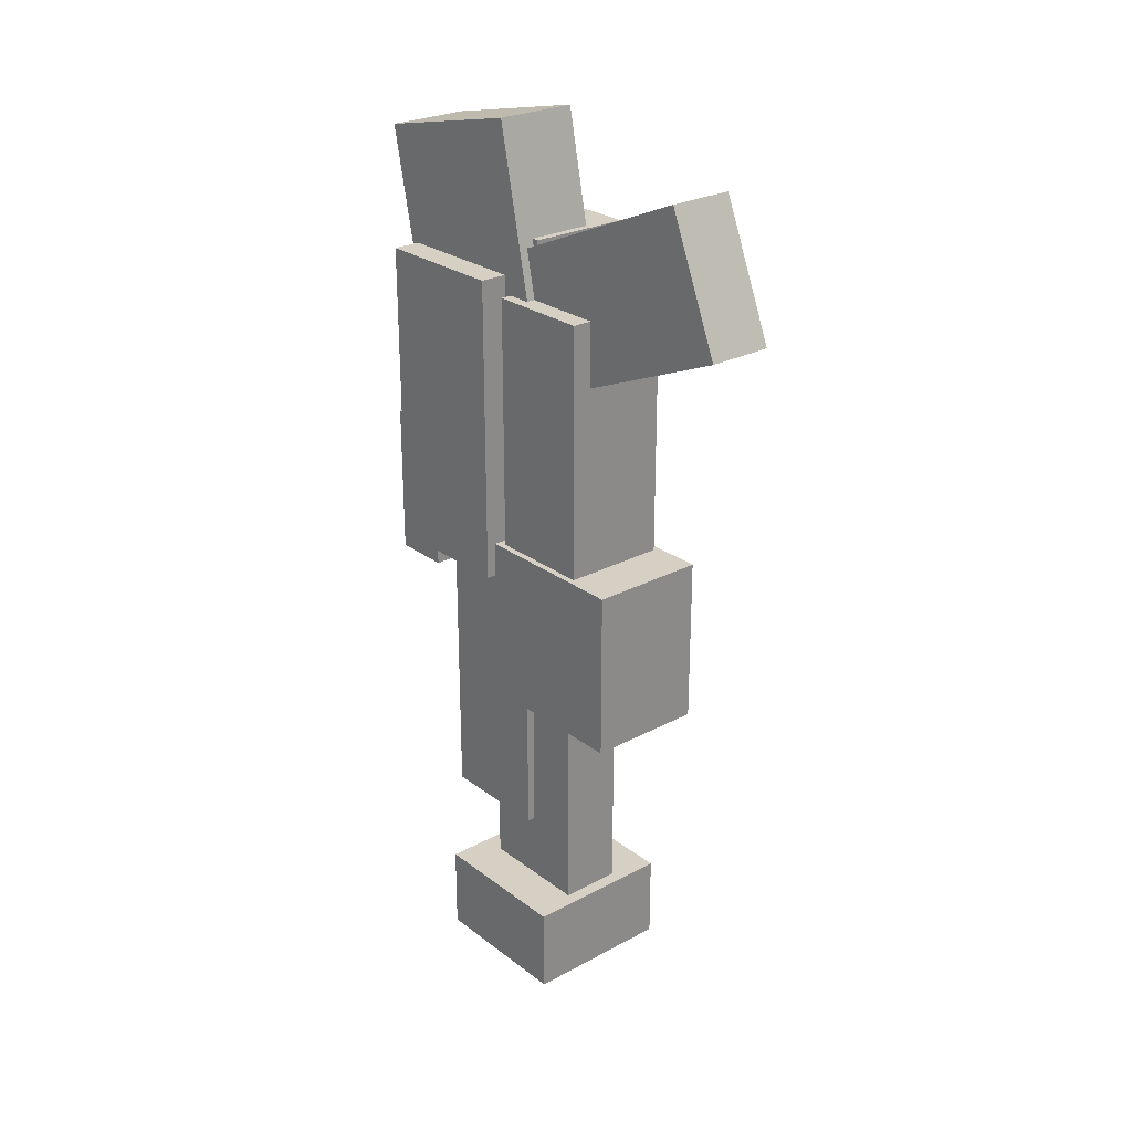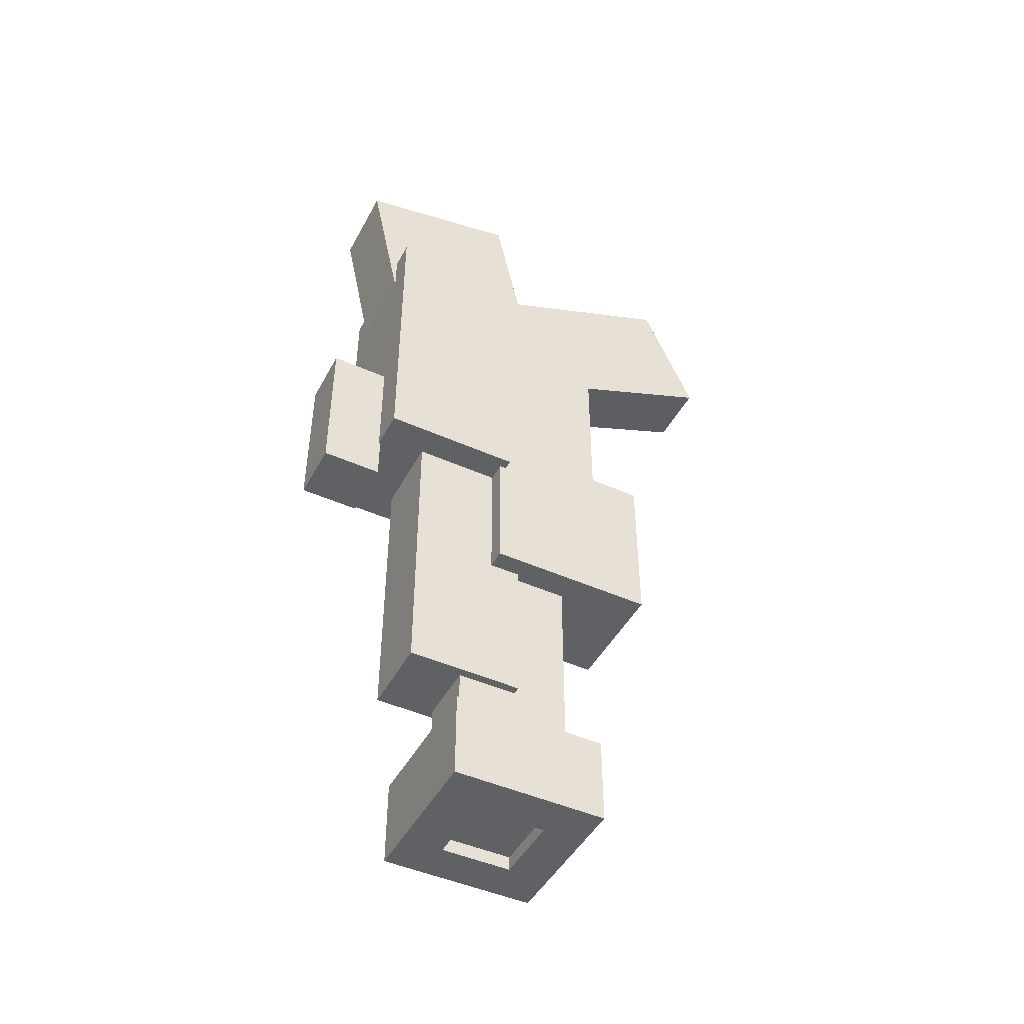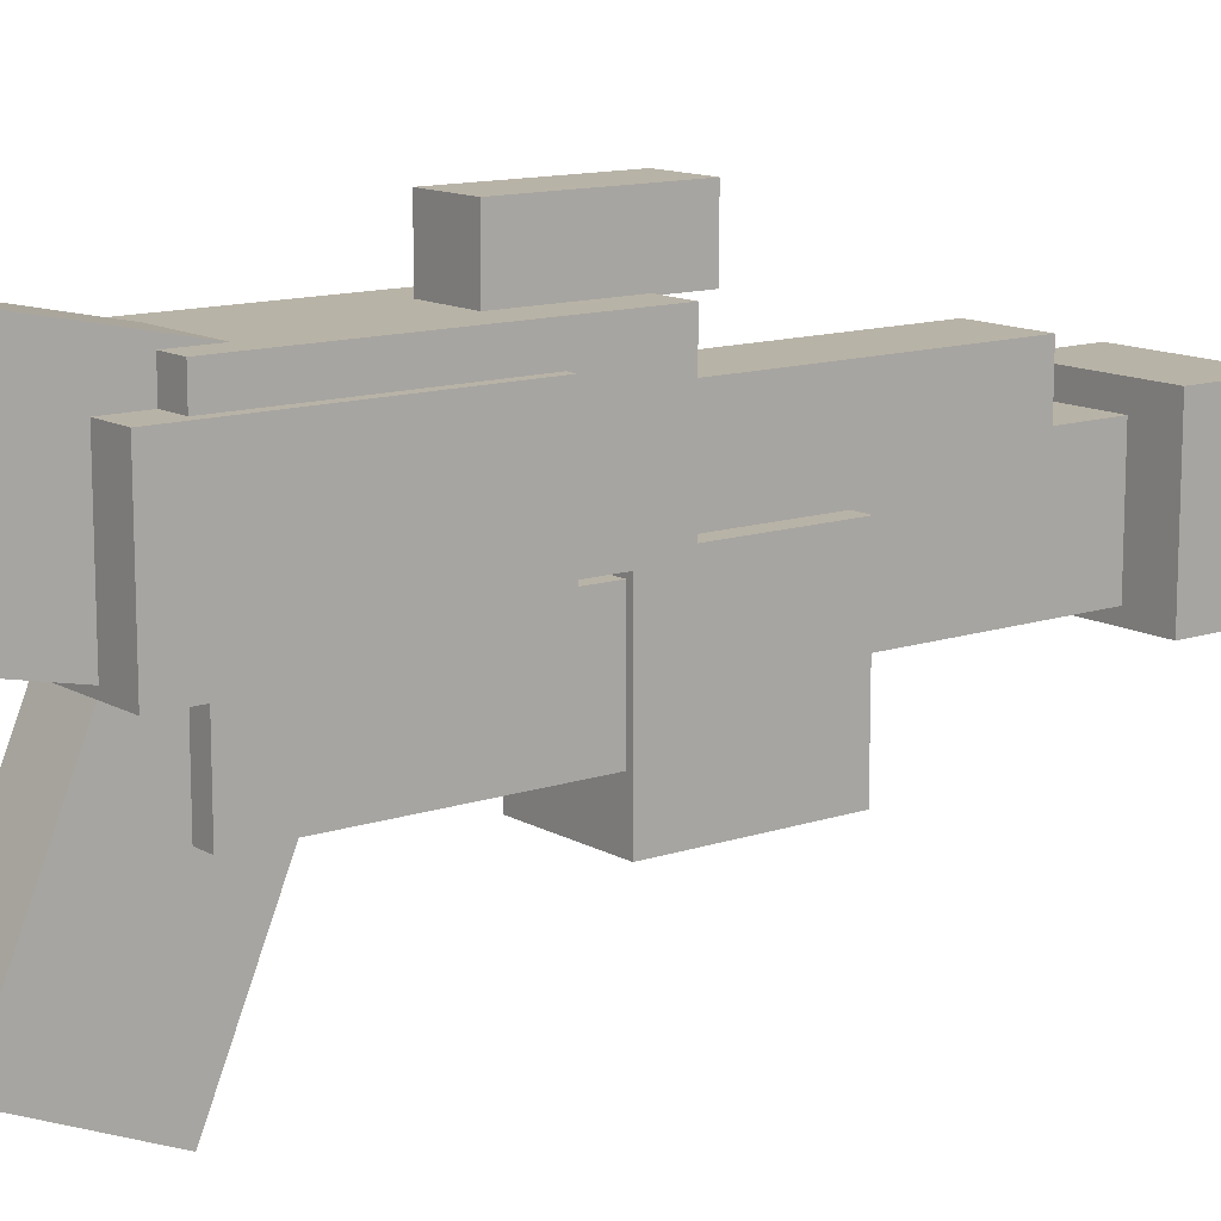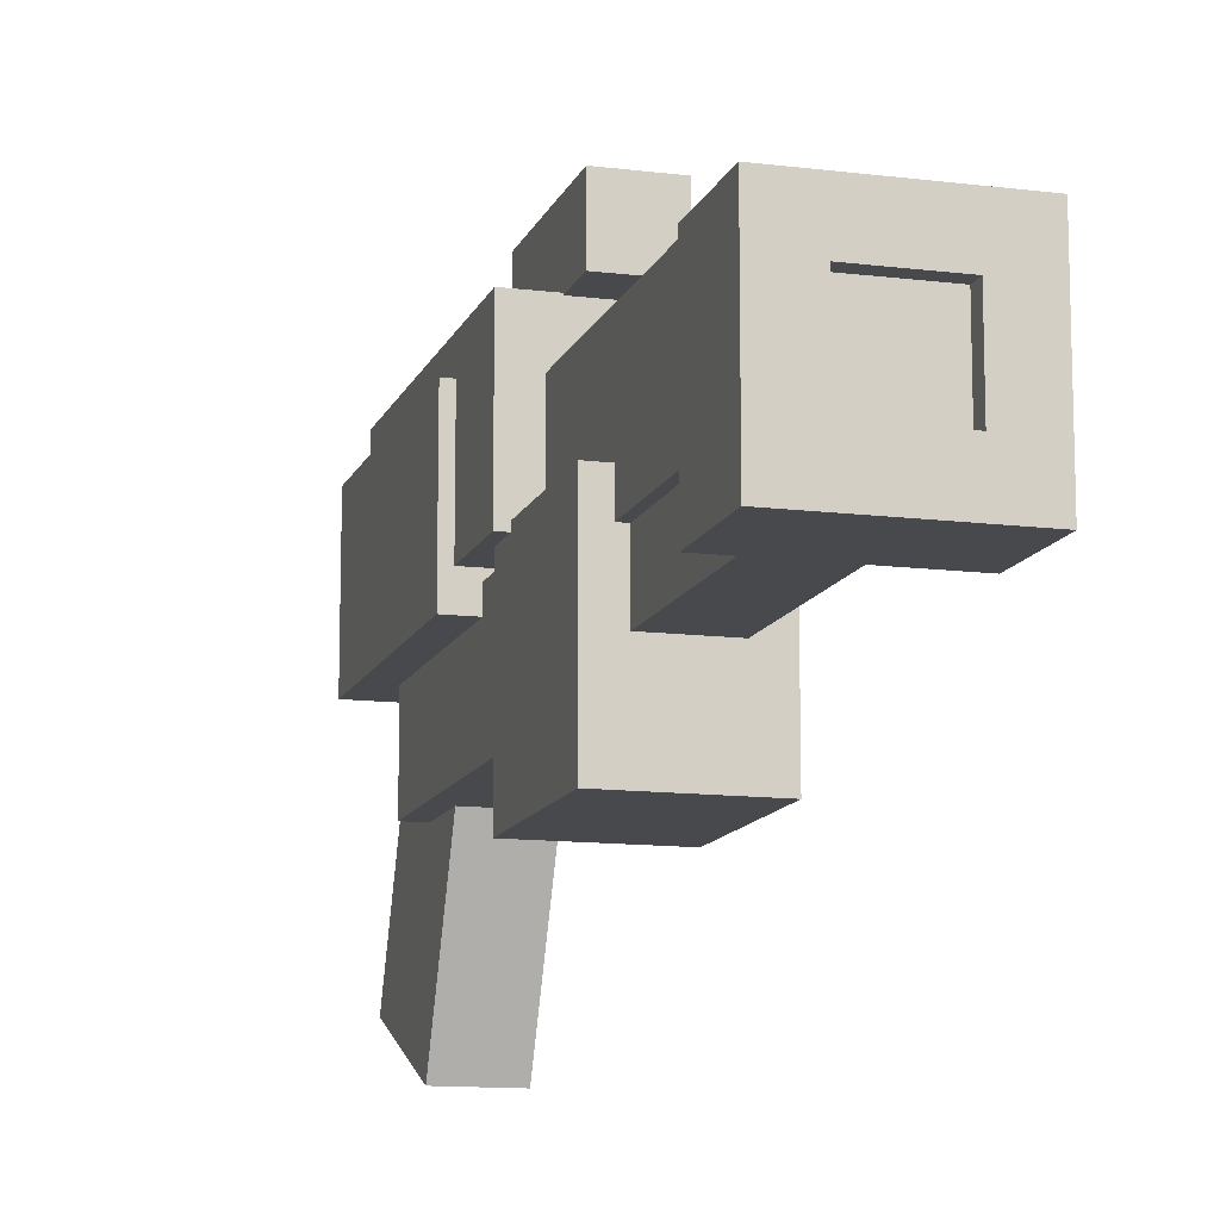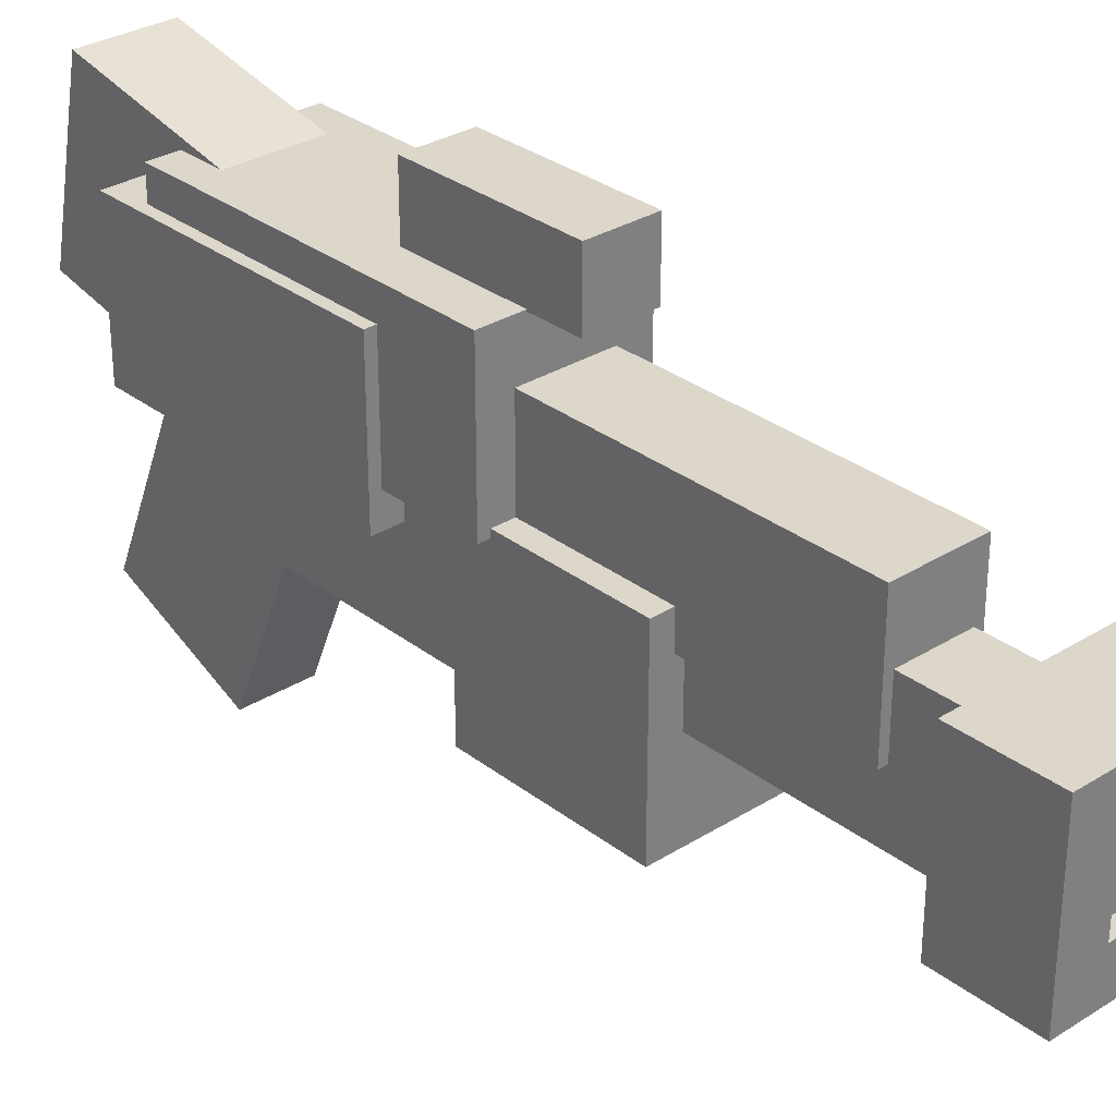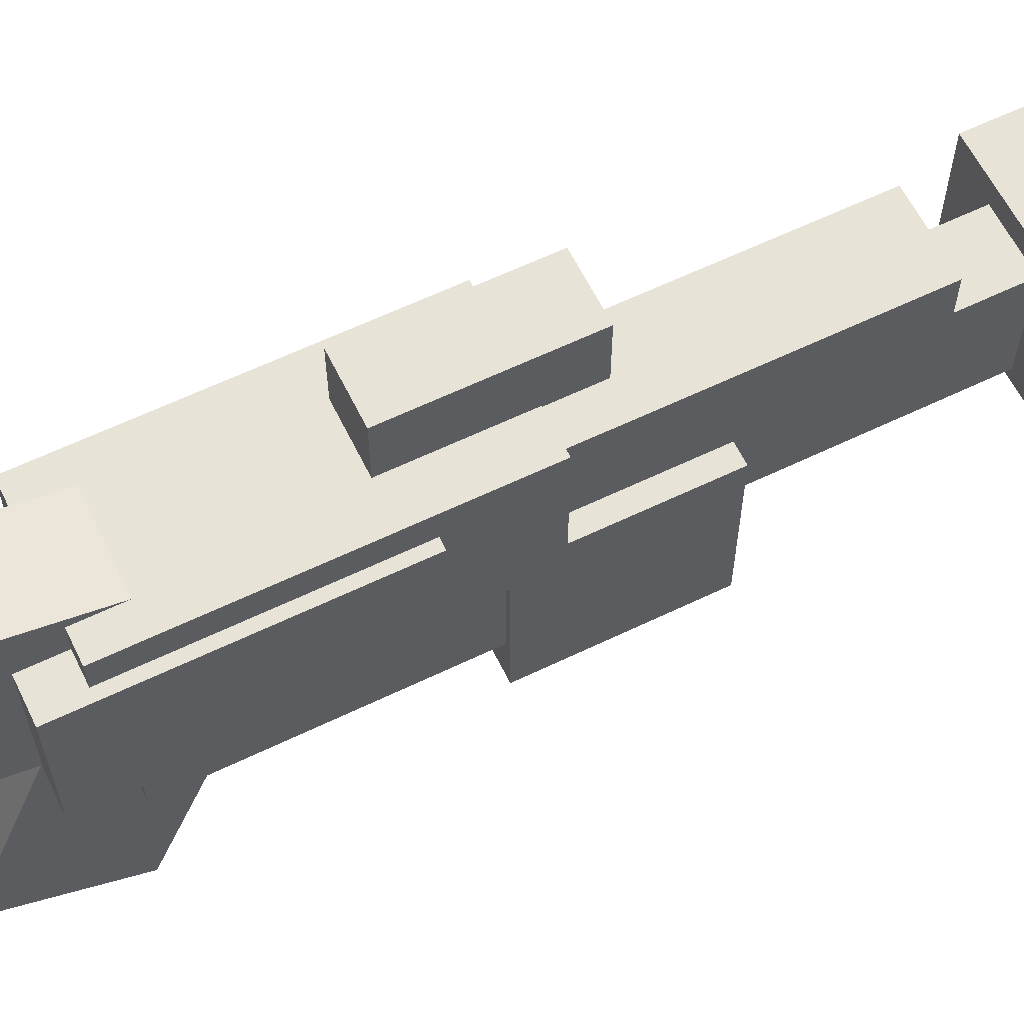
<metadata>
{"format":"obj","ext":"obj","renderer":"f3d","projection":"perspective","resolution":1024,"background":"white","views":[{"elev":26.0,"azim":-40.3,"up":"+Z"},{"elev":-46.3,"azim":-117.1,"up":"+Z"},{"elev":12.7,"azim":52.2,"up":"+Y"},{"elev":-12.4,"azim":163.7,"up":"+Y"},{"elev":30.6,"azim":137.9,"up":"+Y"},{"elev":61.7,"azim":63.9,"up":"+Y"}]}
</metadata>
<code>
o arma_Cube.006
v -0.03661 -0.1264 0.3012
v -0.03661 -0.03752 0.3012
v -0.04641 -0.03752 0.3012
v 0.05735 -0.03279 0.3012
v 0.04518 -0.03279 0.3012
v 0.04518 -0.03752 0.3012
v -0.05858 -0.01042 0.3012
v -0.05858 -0.1264 0.01713
v -0.05858 -0.1264 0.3012
v 0.05735 -0.03279 0.07427
v 0.05735 -0.1264 0.3012
v 0.03537 -0.1264 0.229
v -0.03661 -0.1264 0.229
v -0.04641 -0.01042 0.3012
v -0.04641 -0.01042 0.2935
v -0.03661 -0.001383 0.2915
v -0.03661 -0.01042 0.1797
v -0.03661 -0.01042 0.2935
v -0.03661 -0.3033 0.3042
v -0.03661 -0.243 0.4461
v 0.03537 -0.243 0.4461
v 0.03537 -0.3033 0.3042
v 0.03537 -0.1264 0.3012
v 0.03537 -0.03279 0.3567
v -0.02794 -0.03279 0.3567
v -0.02794 -0.01042 0.1797
v -0.03661 -0.001383 0.1759
v -0.02794 -0.001383 0.1759
v 0.04518 -0.02451 0.3622
v -0.02794 -0.03279 0.3622
v 0.08658 -0.03279 0.3622
v -0.02794 -0.02451 0.3622
v -0.02794 -0.02626 0.354
v -0.02794 -0.01042 0.07427
v -0.02794 -0.001383 0.07427
v 0.07561 -0.001383 0.07427
v 0.08658 -0.03279 0.07427
v 0.05735 -0.01042 0.07427
v 0.08658 0.1197 0.07427
v 0.04518 -0.03279 0.3234
v 0.07561 0.1197 0.3214
v 0.04518 0.1197 0.3622
v 0.08658 0.1197 0.3622
v -0.07684 0.1511 0.3214
v -0.04641 -0.001383 0.3214
v -0.04641 0.1511 0.3214
v 0.04518 0.1511 0.3214
v 0.04518 0.1197 0.3214
v -0.07684 -0.001383 -0.02143
v -0.07684 -0.001383 0.3214
v 0.06446 0.005865 -0.02143
v 0.04298 0.09972 -0.02143
v 0.07561 -0.001383 -0.02143
v 0.07561 0.1197 0.07427
v 0.07561 0.1511 -0.02143
v -0.04641 -0.001383 0.2915
v -0.03367 0.1511 0.1017
v -0.04641 0.1511 0.2753
v 0.04518 0.1873 0.4454
v -0.04641 0.001665 0.485
v 0.04518 0.001665 0.485
v -0.03661 -0.02626 0.354
v 0.03537 -0.03279 0.3234
v 0.03537 -0.03752 0.3012
v -0.04641 0.1873 0.4454
v 0.04518 0.1511 0.2753
v 0.03244 0.2156 0.1017
v 0.03244 0.1511 0.1017
v -0.03367 0.1495 -0.07234
v -0.03367 0.1495 -0.02143
v -0.03367 0.1511 -0.02143
v -0.03367 0.2156 -0.07234
v 0.03244 0.1495 -0.07234
v 0.03244 0.1511 -0.02143
v -0.03367 0.2156 0.1017
v 0.03244 0.2156 -0.07234
v 0.05735 -0.1264 0.01713
v -0.06569 -0.1806 0.01713
v 0.06446 -0.1806 0.01713
v -0.05858 -0.01042 0.01713
v -0.05714 -0.001383 0.01713
v -0.06063 -0.001383 0.01713
v -0.06569 -0.001383 0.01713
v -0.06569 -0.001383 -0.02143
v 0.06446 -0.1806 -0.1694
v -0.06569 -0.1806 -0.1694
v 0.03402 -0.09042 -0.1694
v 0.06446 0.005865 -0.1694
v 0.06446 -0.001383 -0.02143
v -0.06569 0.005865 -0.1694
v -0.04421 0.005865 -0.02143
v -0.04421 0.005865 -0.1694
v 0.04298 0.005865 -0.1694
v 0.04298 0.005865 -0.02143
v -0.04421 -0.02837 -0.3417
v -0.04421 -0.02837 -0.1694
v -0.04421 0.09972 -0.3417
v 0.04298 0.09972 -0.3417
v -0.03526 0.03776 -0.3417
v 0.04298 -0.02837 -0.1694
v 0.03402 -0.02837 -0.3417
v 0.04298 -0.02837 -0.3417
v -0.03526 -0.02837 -0.1694
v -0.03526 -0.09042 -0.419
v -0.03526 -0.02837 -0.3417
v -0.03526 0.03776 -0.419
v 0.03402 -0.09042 -0.419
v -0.03526 -0.09042 -0.1694
v 0.03402 0.03776 -0.419
v 0.08358 0.0633 -0.419
v -0.08481 0.0633 -0.419
v 0.08358 -0.1051 -0.419
v -0.08481 -0.1051 -0.5157
v -0.08481 -0.1051 -0.419
v 0.03815 -0.05966 -0.5157
v 0.08358 -0.1051 -0.5157
v 0.08358 0.0633 -0.5157
v -0.08481 0.0633 -0.5157
v 0.03815 0.01786 -0.5157
v -0.03938 0.01786 -0.5001
v -0.03938 0.01786 -0.5157
v -0.03938 -0.05966 -0.5157
v 0.03815 -0.05966 -0.5001
v -0.03938 -0.05966 -0.5001
v 0.03815 0.01786 -0.5001
v 0.05735 -0.01042 0.01713
v -0.05432 -0.01042 0.01713
v 0.07561 0.1511 0.3214
v -0.07684 0.1511 -0.02143
v -0.06569 0.005865 -0.02143
v -0.04421 0.09972 -0.02143
v 0.03244 0.1495 -0.02143
v 0.06446 -0.001383 0.01713
v 0.03402 -0.02837 -0.1694
v 0.03402 0.03776 -0.3417
f 1 2 3
f 4 5 6
f 7 8 9
f 10 4 11
f 12 13 8
f 7 14 15
f 16 17 18
f 1 19 20
f 19 21 20
f 22 12 23
f 21 24 25
f 26 27 28
f 19 12 22
f 29 30 31
f 25 32 33
f 34 28 35
f 36 37 38
f 39 31 37
f 40 4 31
f 41 42 43
f 44 45 46
f 41 47 48
f 44 49 50
f 51 52 53
f 54 53 55
f 27 56 50
f 57 44 58
f 59 60 61
f 46 45 60
f 18 56 16
f 40 6 5
f 47 59 42
f 32 60 62
f 6 63 64
f 65 66 58
f 67 57 68
f 69 70 71
f 72 73 69
f 67 68 74
f 73 70 69
f 75 76 72
f 77 78 79
f 80 81 82
f 78 83 84
f 85 86 87
f 88 51 89
f 86 79 78
f 90 91 92
f 51 93 94
f 95 96 92
f 97 98 99
f 52 94 93
f 100 101 102
f 95 103 96
f 97 52 98
f 104 105 106
f 101 87 107
f 108 107 87
f 99 109 106
f 110 111 109
f 104 112 107
f 111 113 114
f 113 115 116
f 117 112 116
f 113 112 114
f 111 117 118
f 119 120 121
f 118 122 113
f 117 121 118
f 117 115 119
f 120 123 124
f 115 125 119
f 121 124 122
f 122 123 115
f 3 14 7
f 7 9 3
f 9 1 3
f 6 64 23
f 23 11 6
f 11 4 6
f 7 80 8
f 11 77 10
f 77 126 10
f 126 38 10
f 13 1 9
f 77 11 12
f 11 23 12
f 13 9 8
f 77 12 8
f 15 18 17
f 17 26 34
f 34 38 126
f 127 80 34
f 80 7 17
f 34 126 127
f 15 17 7
f 17 34 80
f 16 27 17
f 20 62 1
f 62 2 1
f 1 13 19
f 19 22 21
f 64 63 23
f 63 24 23
f 24 21 23
f 21 22 23
f 33 62 25
f 62 20 25
f 20 21 25
f 26 17 27
f 19 13 12
f 29 32 30
f 31 43 29
f 43 42 29
f 25 30 32
f 34 26 28
f 36 54 39
f 37 10 38
f 38 34 35
f 36 39 37
f 38 35 36
f 39 43 31
f 40 5 4
f 4 10 37
f 31 30 24
f 30 25 24
f 24 63 40
f 4 37 31
f 24 40 31
f 41 48 42
f 43 39 41
f 39 54 41
f 44 50 45
f 41 128 47
f 44 129 49
f 130 84 49
f 49 129 131
f 129 71 70
f 129 70 131
f 131 91 130
f 130 49 131
f 132 74 55
f 51 94 52
f 52 131 70
f 132 55 52
f 55 53 52
f 52 70 132
f 53 89 51
f 54 36 53
f 55 128 54
f 128 41 54
f 89 53 133
f 53 36 133
f 35 28 27
f 83 82 35
f 82 81 35
f 81 133 35
f 133 36 35
f 49 84 83
f 27 16 56
f 83 35 27
f 50 49 83
f 56 45 50
f 83 27 50
f 66 47 128
f 128 55 68
f 55 74 68
f 66 128 68
f 57 71 129
f 66 68 57
f 44 46 58
f 58 66 57
f 57 129 44
f 59 65 60
f 45 56 14
f 56 15 14
f 14 3 45
f 3 60 45
f 65 58 46
f 65 46 60
f 18 15 56
f 47 66 59
f 59 61 42
f 61 29 42
f 42 48 47
f 32 29 61
f 60 3 62
f 3 2 62
f 62 33 32
f 32 61 60
f 6 40 63
f 65 59 66
f 67 75 57
f 71 57 75
f 75 72 71
f 72 69 71
f 72 76 73
f 74 132 73
f 73 76 74
f 76 67 74
f 73 132 70
f 75 67 76
f 133 81 126
f 81 127 126
f 82 83 80
f 83 78 8
f 8 80 83
f 133 126 77
f 79 133 77
f 77 8 78
f 80 127 81
f 84 130 90
f 90 86 84
f 86 78 84
f 100 93 88
f 86 90 108
f 90 92 96
f 96 103 108
f 90 96 108
f 100 88 87
f 88 85 87
f 87 134 100
f 86 108 87
f 89 133 79
f 79 85 89
f 85 88 89
f 86 85 79
f 90 130 91
f 51 88 93
f 92 91 131
f 131 97 92
f 97 95 92
f 99 105 95
f 98 102 135
f 102 101 135
f 99 95 97
f 98 135 99
f 93 100 102
f 102 98 93
f 98 52 93
f 100 134 101
f 95 105 103
f 97 131 52
f 104 108 105
f 108 103 105
f 105 99 106
f 109 135 101
f 101 134 87
f 107 109 101
f 108 104 107
f 99 135 109
f 107 112 109
f 112 110 109
f 111 114 106
f 114 104 106
f 111 106 109
f 104 114 112
f 111 118 113
f 113 122 115
f 117 110 112
f 113 116 112
f 111 110 117
f 119 125 120
f 118 121 122
f 117 119 121
f 117 116 115
f 120 125 123
f 115 123 125
f 121 120 124
f 122 124 123

</code>
